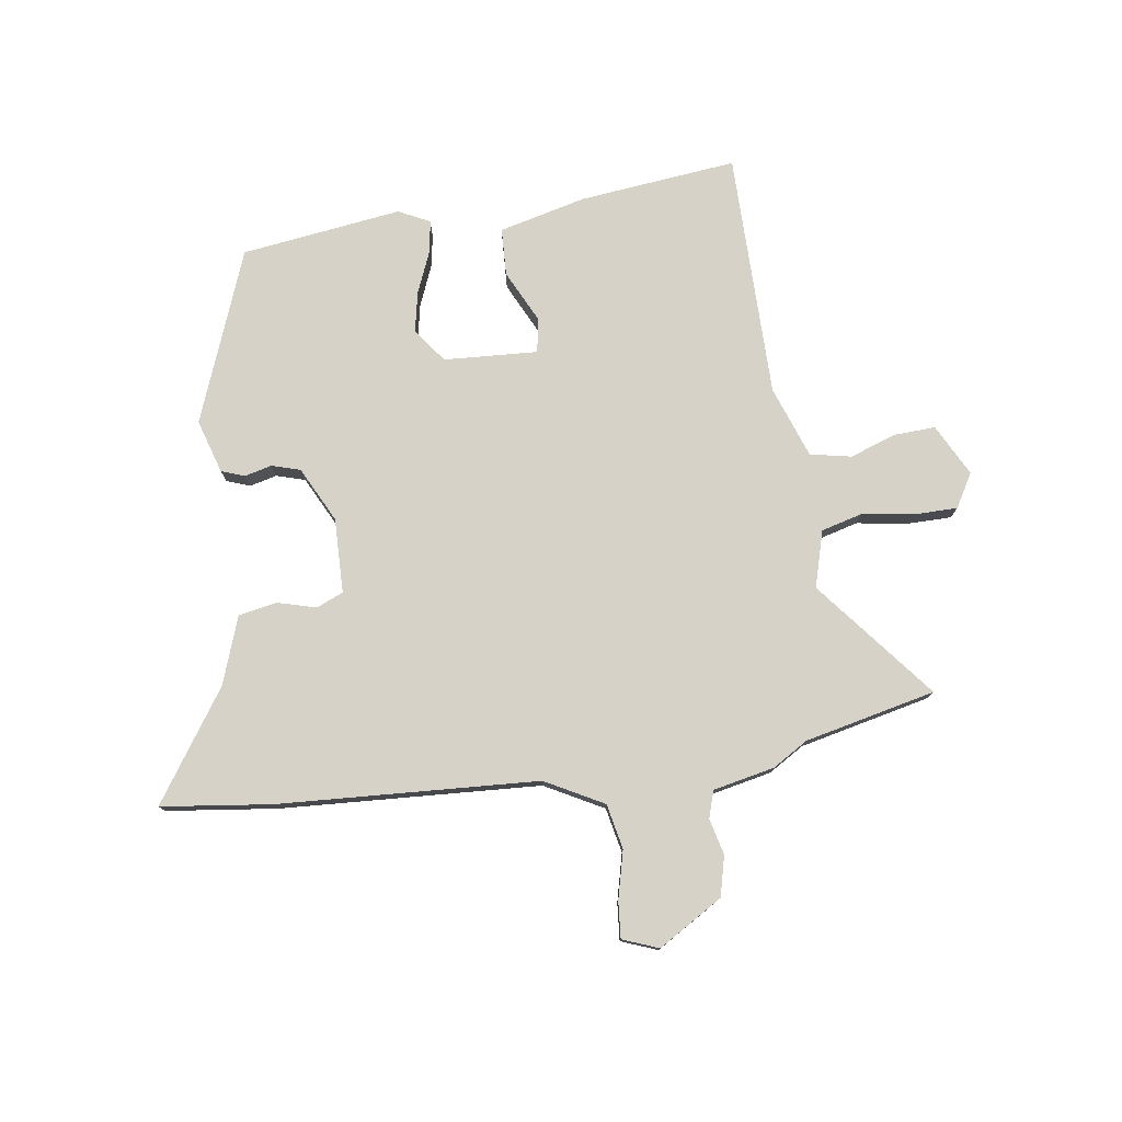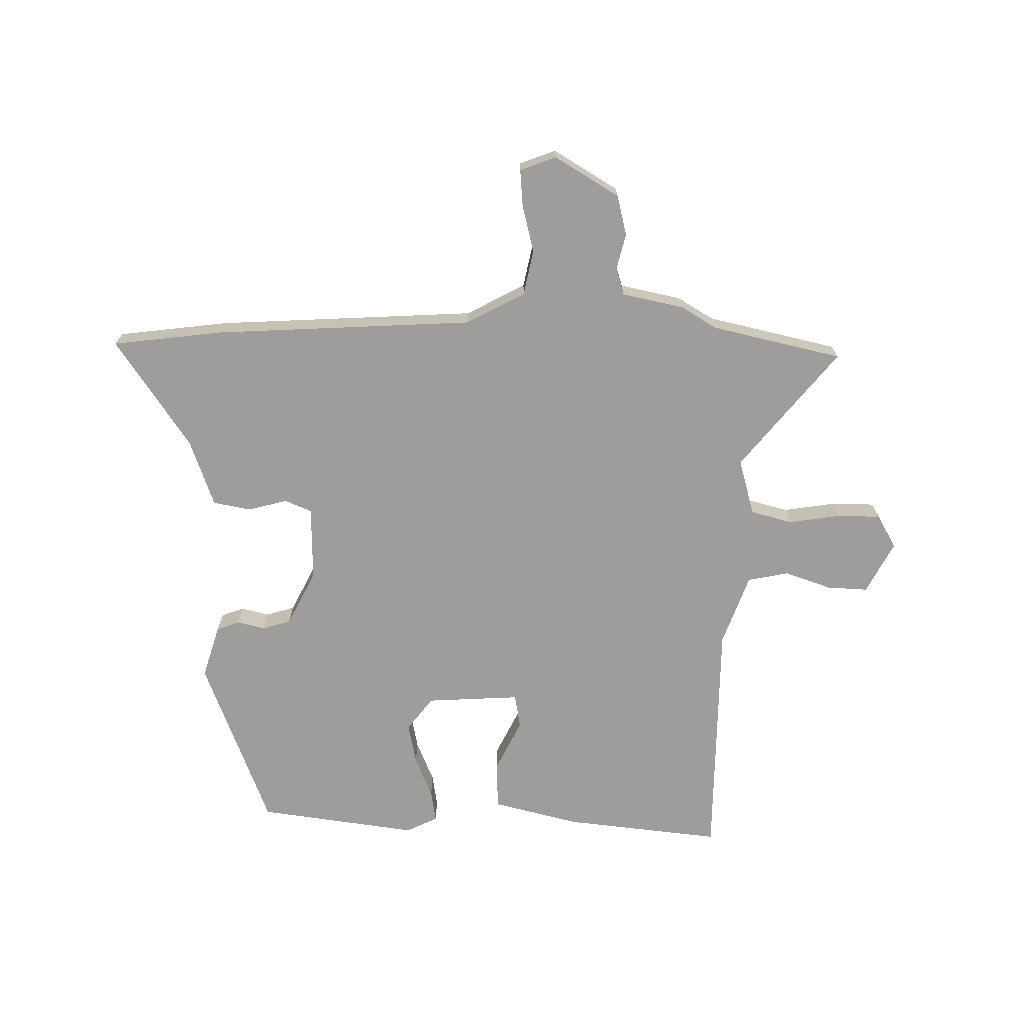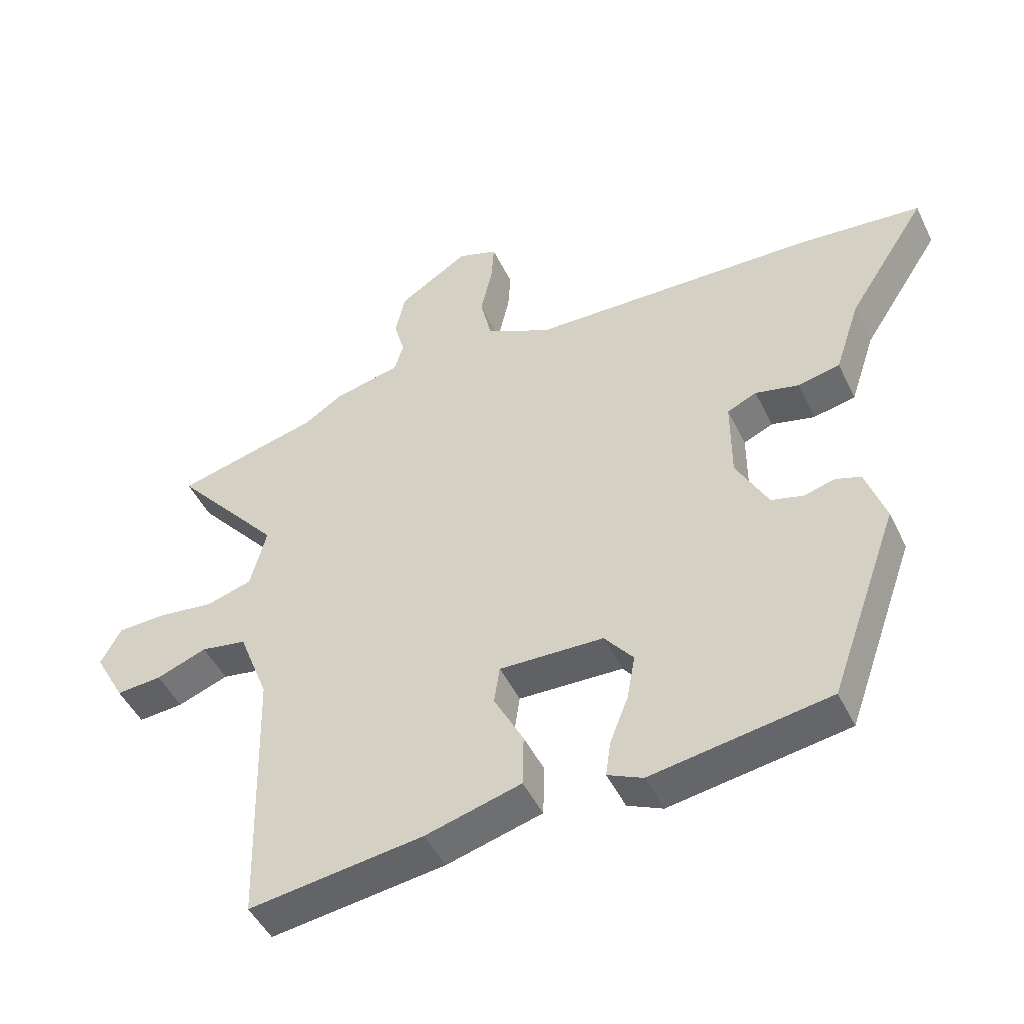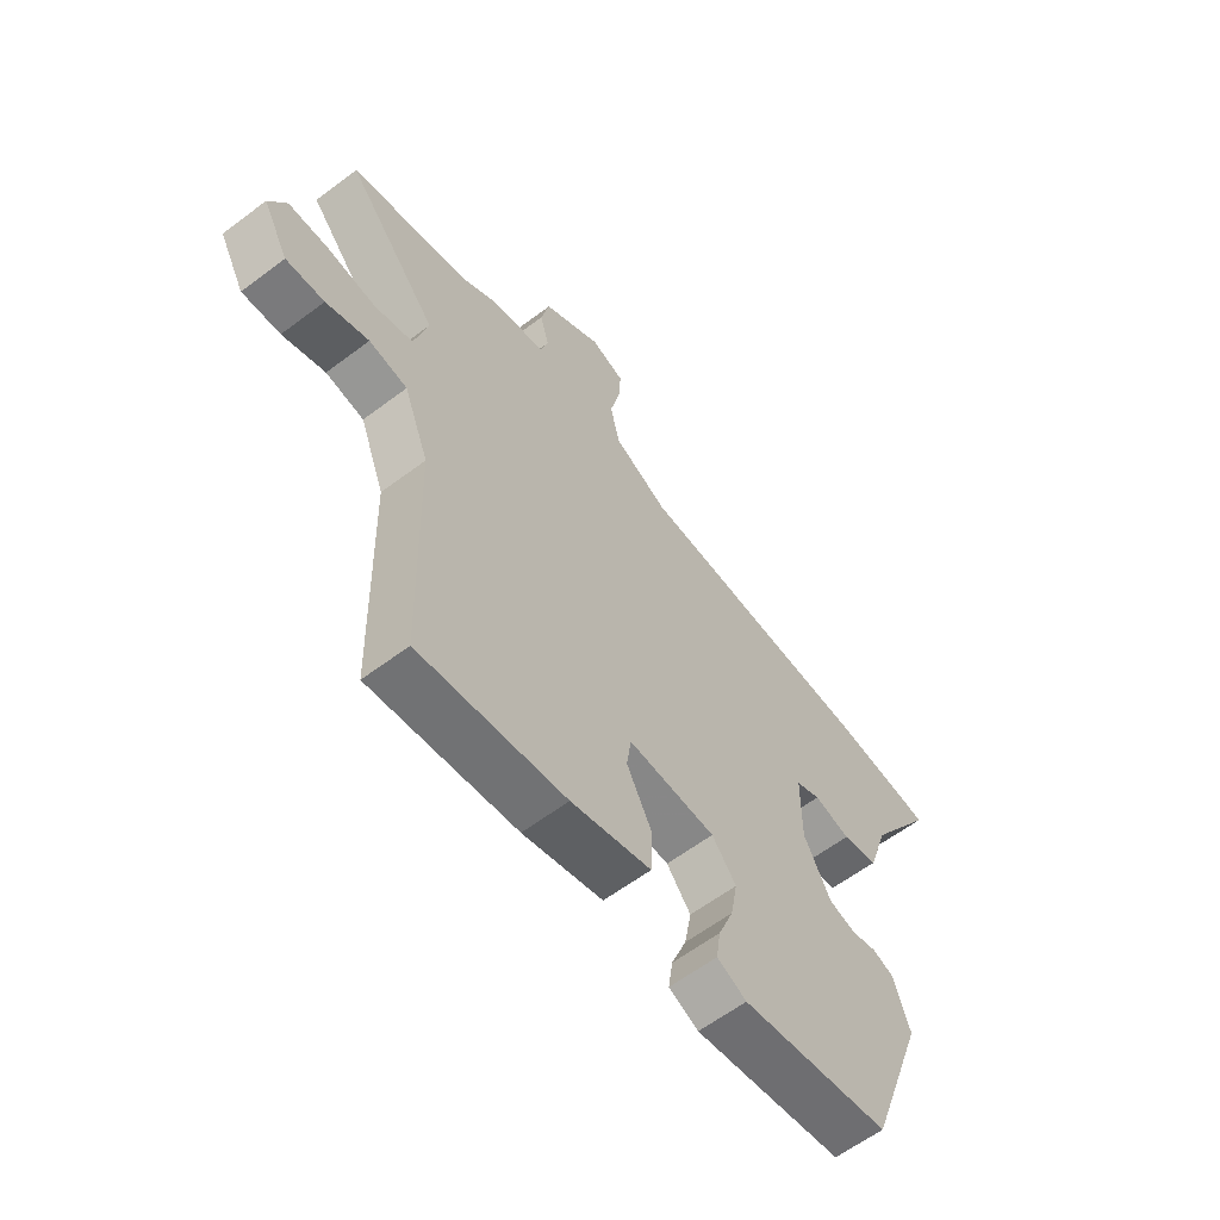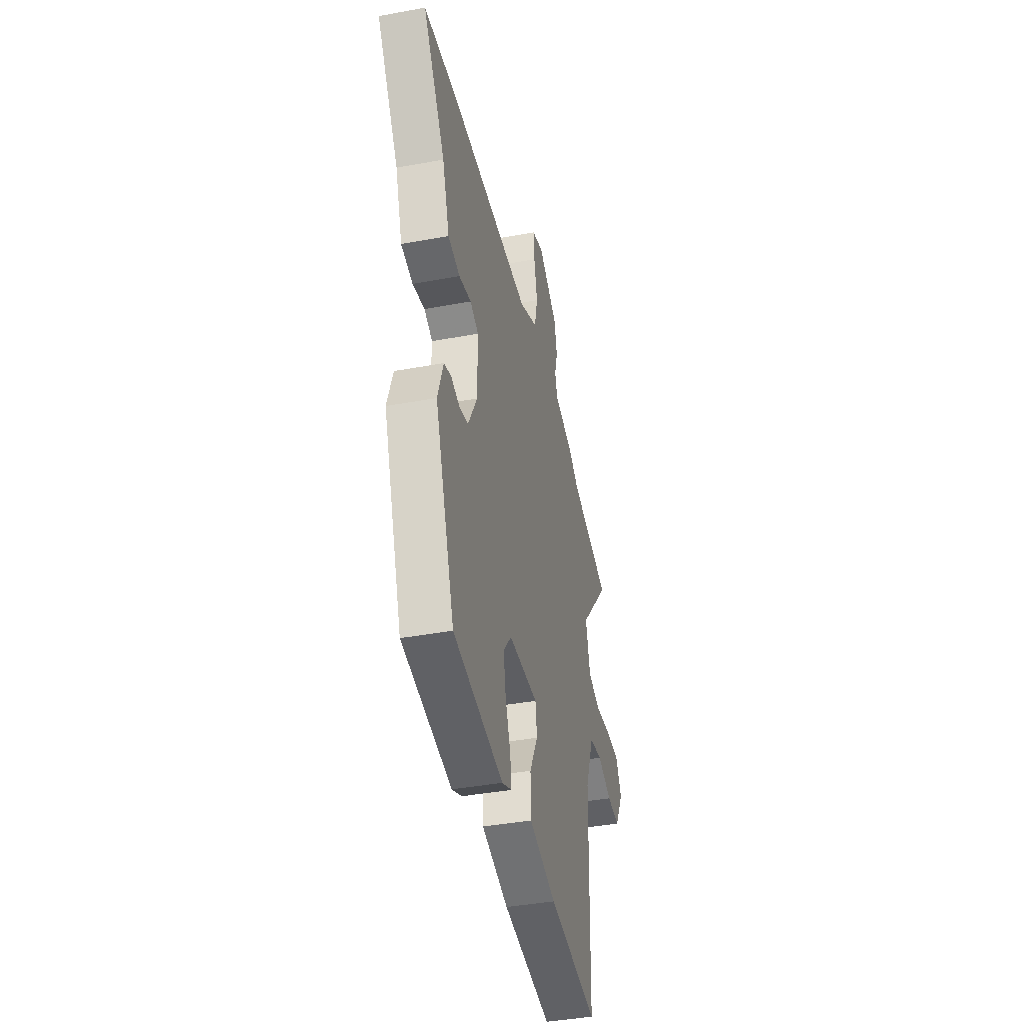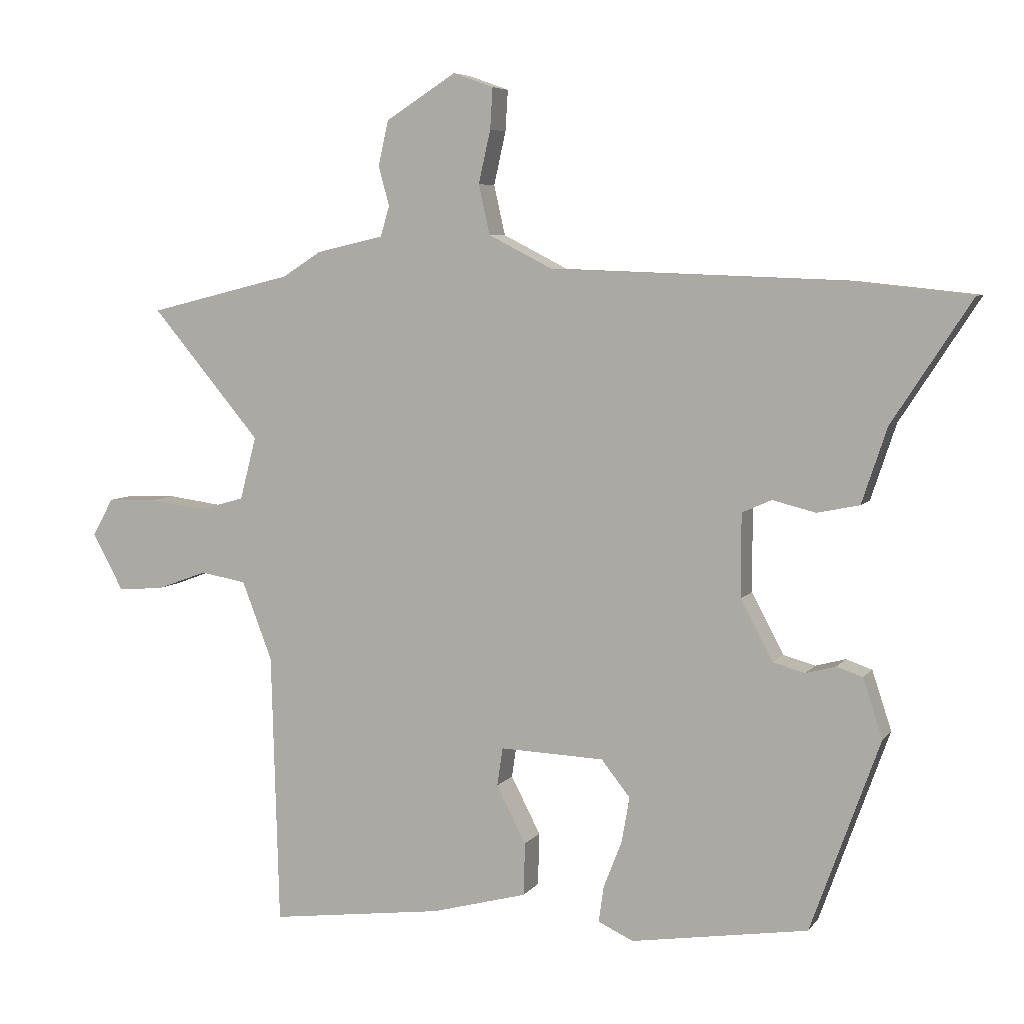
<metadata>
{"format":"obj","ext":"obj","renderer":"f3d","projection":"perspective","resolution":1024,"background":"white","views":[{"elev":77.6,"azim":-7.0,"up":"+Y"},{"elev":-70.4,"azim":0.4,"up":"+Y"},{"elev":-47.7,"azim":-155.0,"up":"+Z"},{"elev":-61.1,"azim":127.5,"up":"+Z"},{"elev":-40.9,"azim":-77.3,"up":"+Z"},{"elev":6.3,"azim":-160.3,"up":"+Z"}]}
</metadata>
<code>
v 0.487 0.07 -0.553
v 0.209 0.07 -0.517
v 0.057 0.07 -0.476
v 0.055 0.07 -0.392
v 0.102 0.07 -0.301
v 0.093 0.07 -0.24
v -0.073 0.07 -0.246
v -0.119 0.07 -0.304
v -0.106 0.07 -0.377
v -0.077 0.07 -0.451
v -0.069 0.07 -0.508
v -0.125 0.07 -0.534
v -0.407 0.07 -0.49
v -0.517 0.07 -0.184
v -0.486 0.07 -0.09
v -0.445 0.07 -0.076
v -0.397 0.07 -0.089
v -0.346 0.07 -0.075
v -0.295 0.07 0.021
v -0.295 0.07 0.153
v -0.342 0.07 0.174
v -0.411 0.07 0.157
v -0.478 0.07 0.171
v -0.518 0.07 0.291
v -0.644 0.07 0.485
v -0.449 0.07 0.505
v 0.01 0.07 0.521
v 0.114 0.07 0.574
v 0.132 0.07 0.653
v 0.113 0.07 0.737
v 0.109 0.07 0.802
v 0.173 0.07 0.825
v 0.285 0.07 0.754
v 0.301 0.07 0.683
v 0.284 0.07 0.62
v 0.298 0.07 0.572
v 0.406 0.07 0.547
v 0.467 0.07 0.508
v 0.697 0.07 0.451
v 0.523 0.07 0.245
v 0.549 0.07 0.145
v 0.622 0.07 0.124
v 0.712 0.07 0.136
v 0.79 0.07 0.134
v 0.823 0.07 0.074
v 0.774 0.07 -0.016
v 0.701 0.07 -0.011
v 0.62 0.07 0.019
v 0.547 0.07 0.006
v 0.499 0.07 -0.119
v 0.487 0 -0.553
v 0.209 0 -0.517
v 0.057 0 -0.476
v 0.055 0 -0.392
v 0.102 0 -0.301
v 0.093 0 -0.24
v -0.073 0 -0.246
v -0.119 0 -0.304
v -0.106 0 -0.377
v -0.077 0 -0.451
v -0.069 0 -0.508
v -0.125 0 -0.534
v -0.407 0 -0.49
v -0.517 0 -0.184
v -0.486 0 -0.09
v -0.445 0 -0.076
v -0.397 0 -0.089
v -0.346 0 -0.075
v -0.295 0 0.021
v -0.295 0 0.153
v -0.342 0 0.174
v -0.411 0 0.157
v -0.478 0 0.171
v -0.518 0 0.291
v -0.644 0 0.485
v -0.449 0 0.505
v 0.01 0 0.521
v 0.114 0 0.574
v 0.132 0 0.653
v 0.113 0 0.737
v 0.109 0 0.802
v 0.173 0 0.825
v 0.285 0 0.754
v 0.301 0 0.683
v 0.284 0 0.62
v 0.298 0 0.572
v 0.406 0 0.547
v 0.467 0 0.508
v 0.697 0 0.451
v 0.523 0 0.245
v 0.549 0 0.145
v 0.622 0 0.124
v 0.712 0 0.136
v 0.79 0 0.134
v 0.823 0 0.074
v 0.774 0 -0.016
v 0.701 0 -0.011
v 0.62 0 0.019
v 0.547 0 0.006
v 0.499 0 -0.119
f 45 46 47 48
f 45 48 49
f 42 43 44 45
f 42 45 49
f 41 42 49
f 40 41 49 50
f 38 39 40
f 36 37 38 40
f 32 33 34 35
f 32 35 36
f 29 30 31 32
f 28 29 32 36
f 27 28 36 40
f 24 25 26 27
f 21 22 23 24
f 20 21 24 27
f 19 20 27 40
f 14 15 16 17
f 14 17 18
f 13 14 18
f 9 10 11 12
f 8 9 12 13
f 7 8 13 18
f 2 3 4 5
f 50 1 2 5
f 50 5 6
f 18 19 40 50
f 6 7 18 50
f 98 97 96 95
f 99 98 95
f 95 94 93 92
f 99 95 92
f 99 92 91
f 100 99 91 90
f 90 89 88
f 90 88 87 86
f 85 84 83 82
f 86 85 82
f 82 81 80 79
f 86 82 79 78
f 90 86 78 77
f 77 76 75 74
f 74 73 72 71
f 77 74 71 70
f 90 77 70 69
f 67 66 65 64
f 68 67 64
f 68 64 63
f 62 61 60 59
f 63 62 59 58
f 68 63 58 57
f 55 54 53 52
f 55 52 51 100
f 56 55 100
f 100 90 69 68
f 100 68 57 56
f 1 51 52 2
f 2 52 53 3
f 3 53 54 4
f 4 54 55 5
f 5 55 56 6
f 6 56 57 7
f 7 57 58 8
f 8 58 59 9
f 9 59 60 10
f 10 60 61 11
f 11 61 62 12
f 12 62 63 13
f 13 63 64 14
f 14 64 65 15
f 15 65 66 16
f 16 66 67 17
f 17 67 68 18
f 18 68 69 19
f 19 69 70 20
f 20 70 71 21
f 21 71 72 22
f 22 72 73 23
f 23 73 74 24
f 24 74 75 25
f 25 75 76 26
f 26 76 77 27
f 27 77 78 28
f 28 78 79 29
f 29 79 80 30
f 30 80 81 31
f 31 81 82 32
f 32 82 83 33
f 33 83 84 34
f 34 84 85 35
f 35 85 86 36
f 36 86 87 37
f 37 87 88 38
f 38 88 89 39
f 39 89 90 40
f 40 90 91 41
f 41 91 92 42
f 42 92 93 43
f 43 93 94 44
f 44 94 95 45
f 45 95 96 46
f 46 96 97 47
f 47 97 98 48
f 48 98 99 49
f 49 99 100 50
f 50 100 51 1

</code>
